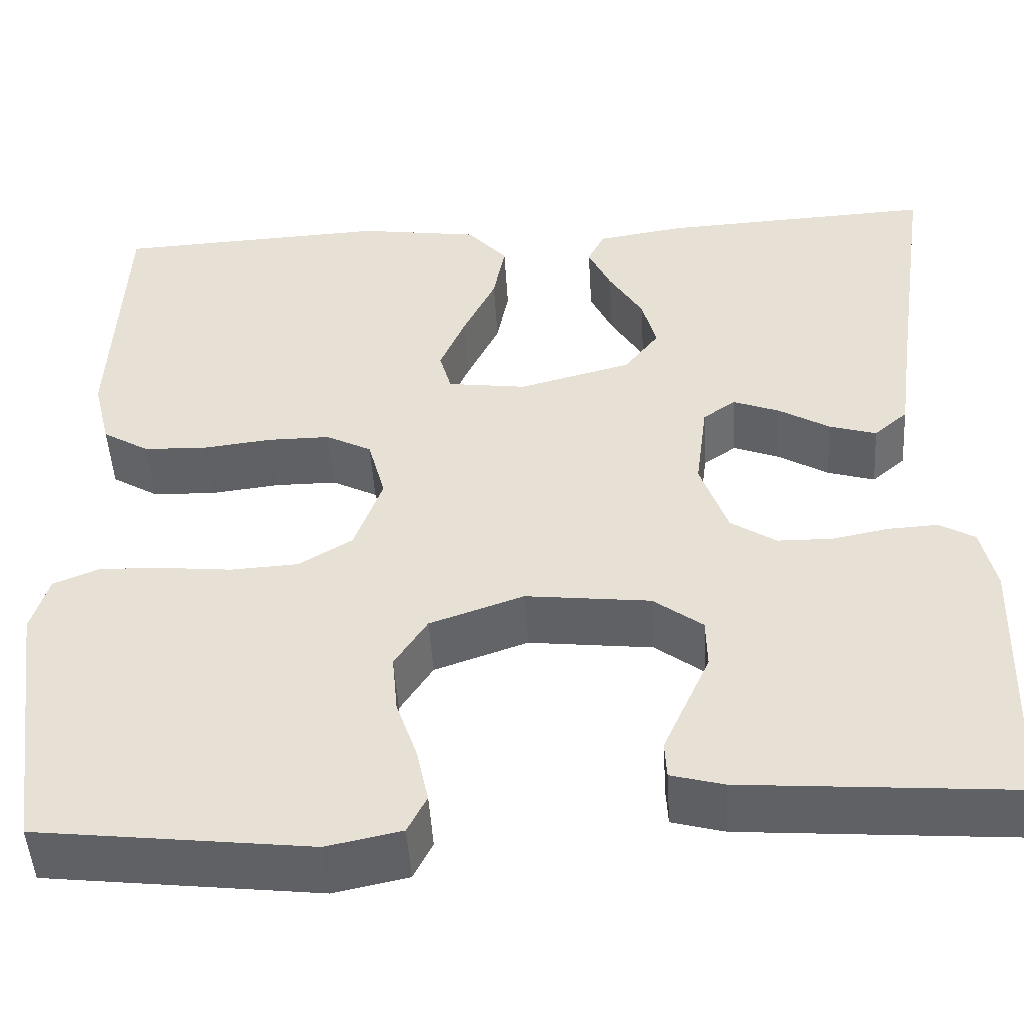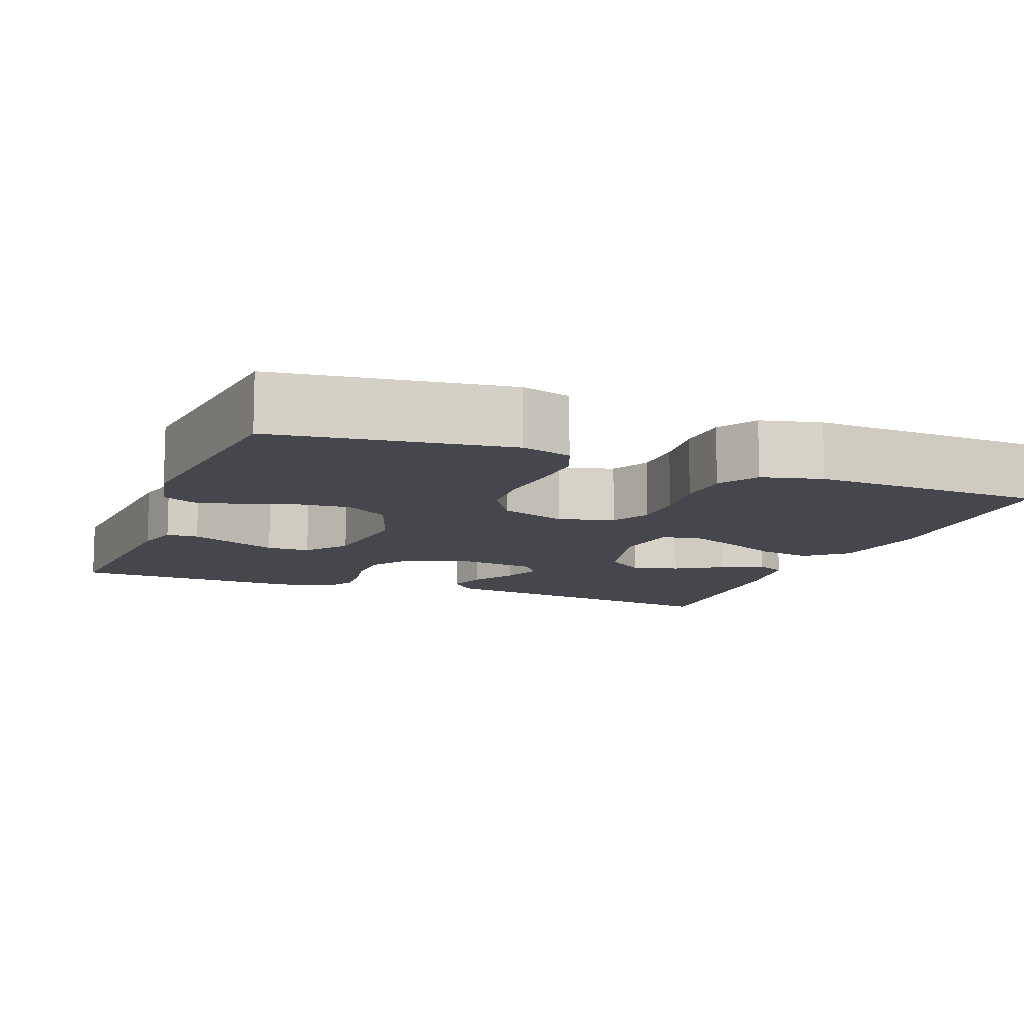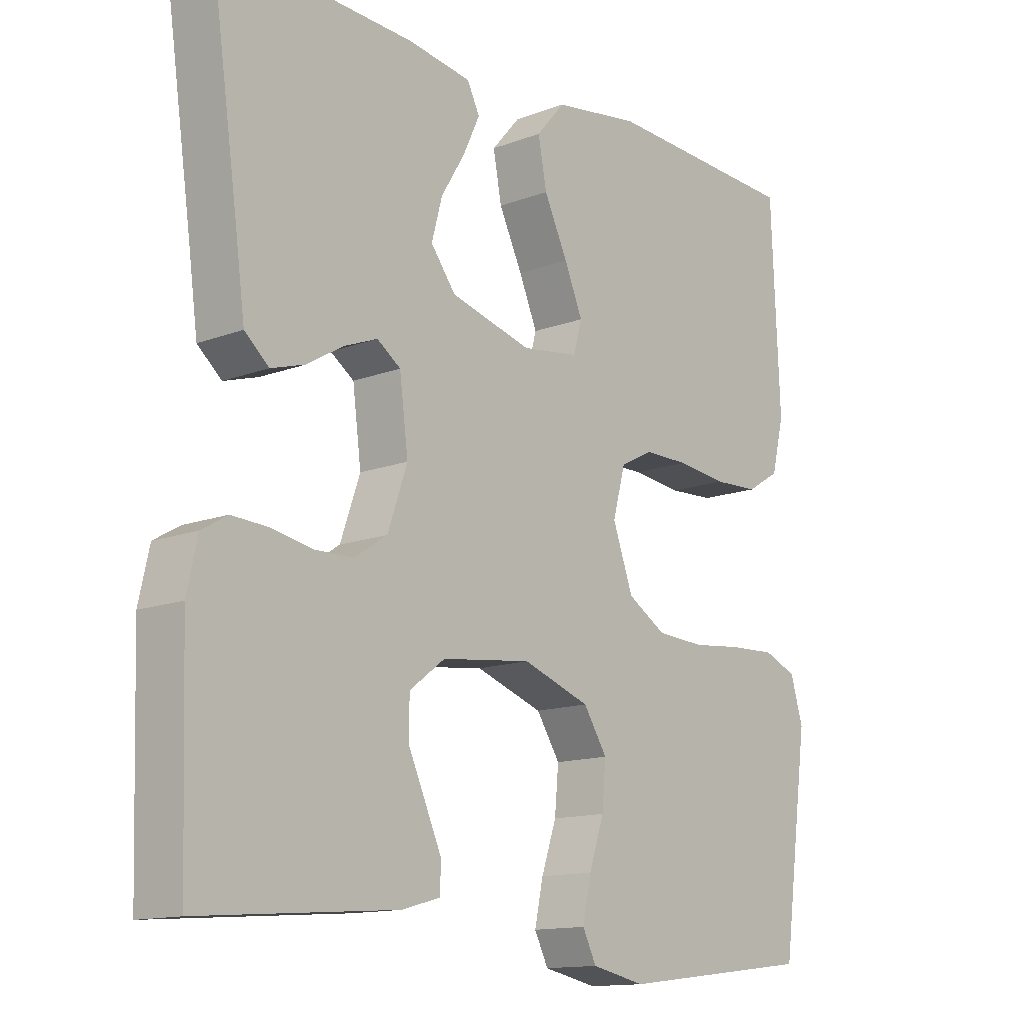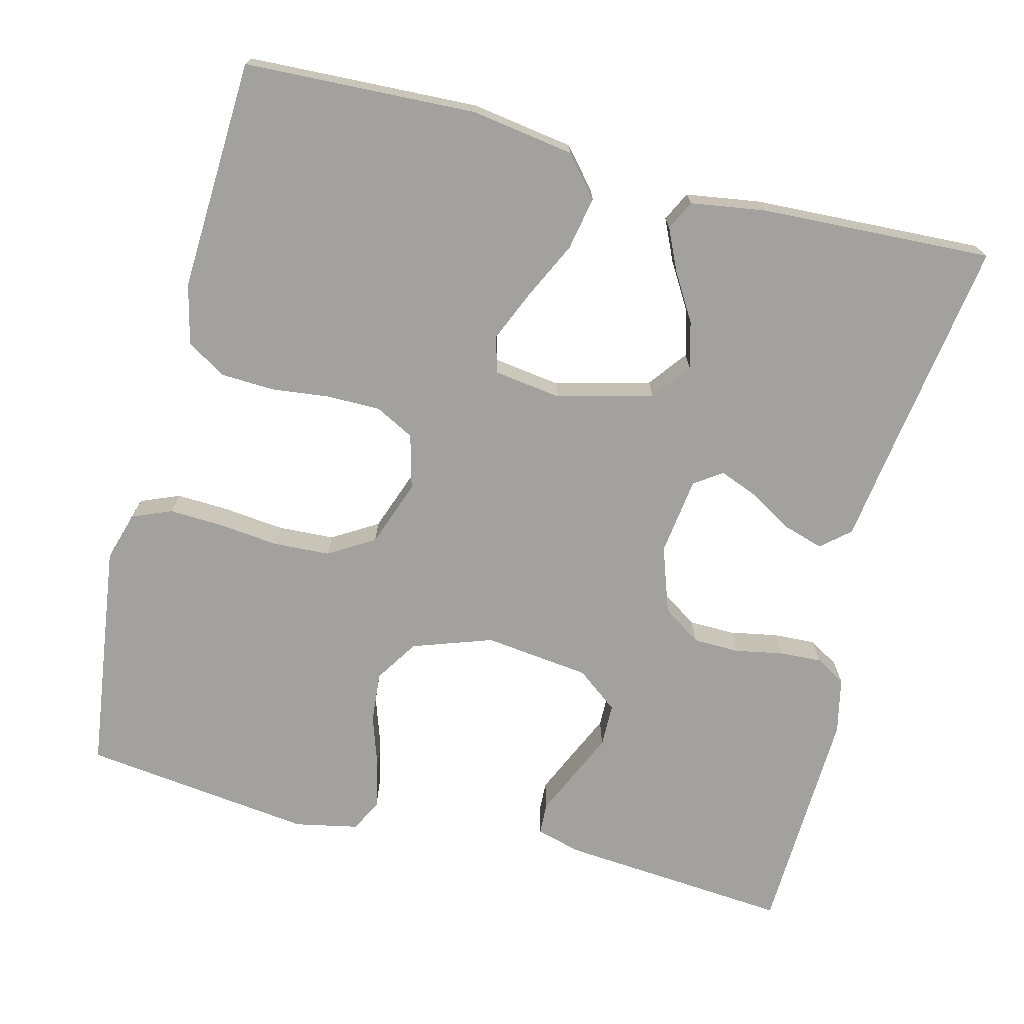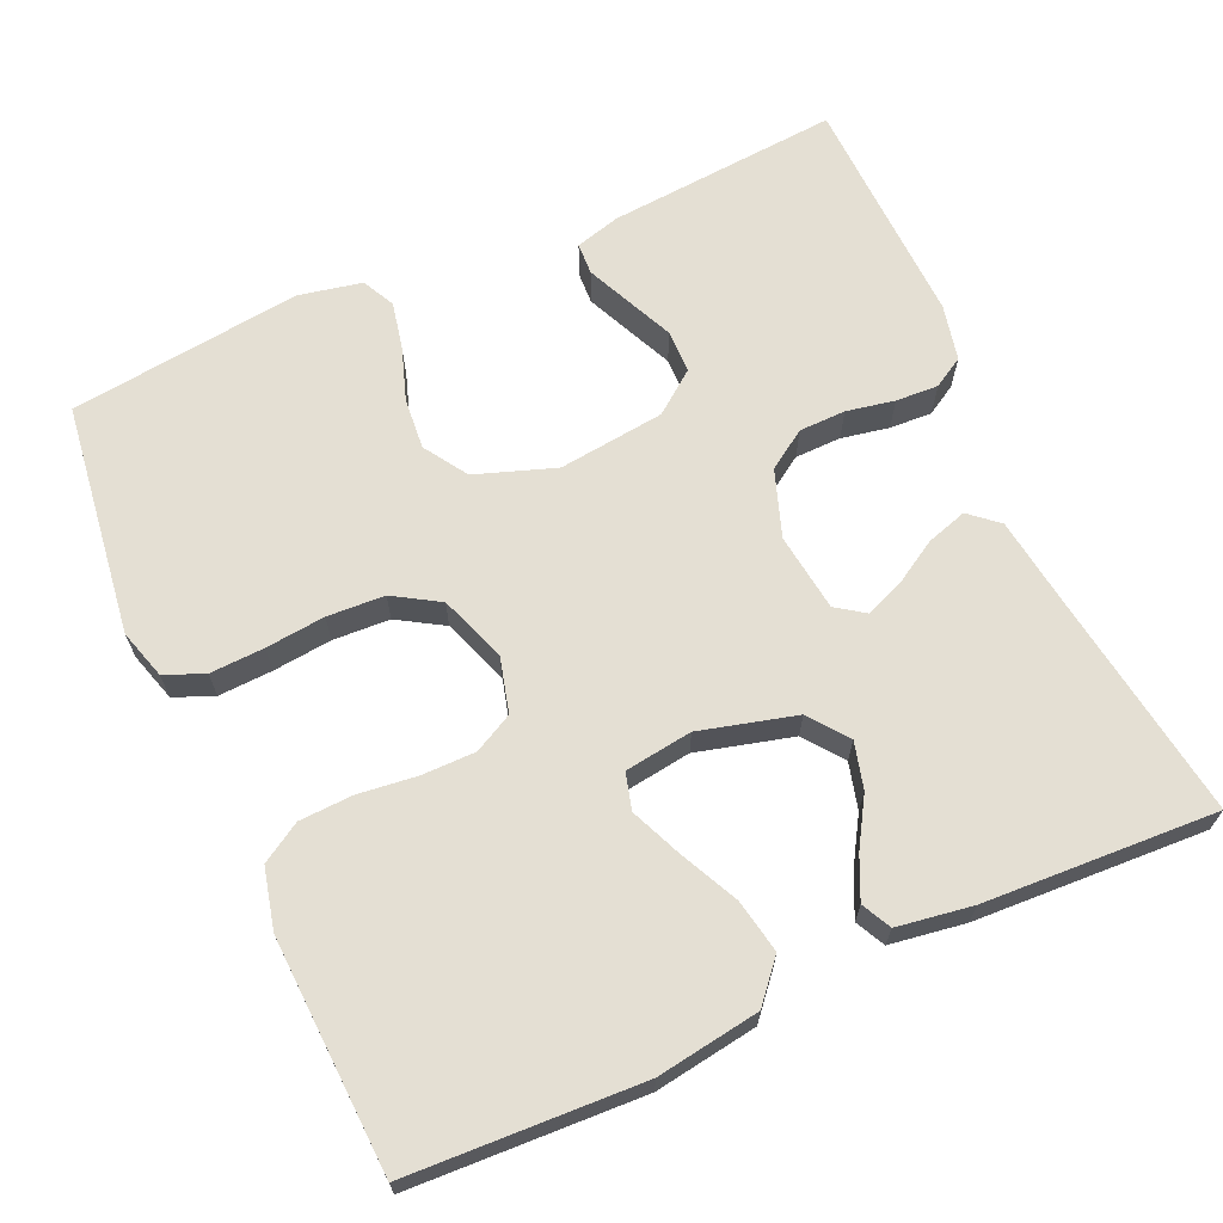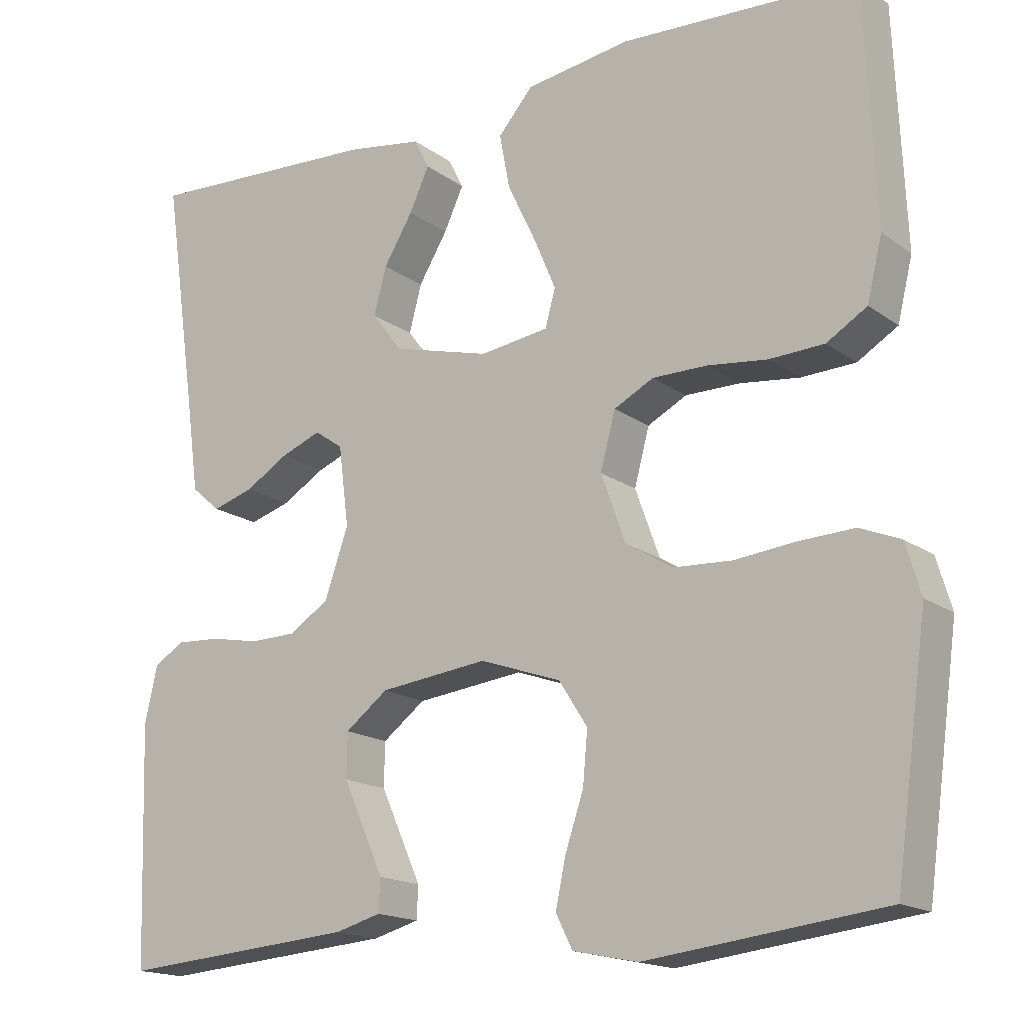
<metadata>
{"format":"obj","ext":"obj","renderer":"f3d","projection":"perspective","resolution":1024,"background":"white","views":[{"elev":-48.8,"azim":3.5,"up":"+Z"},{"elev":-11.0,"azim":-111.1,"up":"+Y"},{"elev":-13.5,"azim":130.5,"up":"+Z"},{"elev":-72.0,"azim":-14.4,"up":"+Y"},{"elev":66.7,"azim":-24.2,"up":"+Y"},{"elev":-16.7,"azim":-144.8,"up":"+Z"}]}
</metadata>
<code>
v 0.5 0.07 0.5
v 0.457 0.07 0.2
v 0.442 0.07 0.089
v 0.405 0.07 0.057
v 0.353 0.07 0.073
v 0.298 0.07 0.106
v 0.247 0.07 0.126
v 0.211 0.07 0.101
v 0.198 0.07 0
v 0.228 0.07 -0.086
v 0.278 0.07 -0.119
v 0.338 0.07 -0.12
v 0.4 0.07 -0.108
v 0.455 0.07 -0.105
v 0.494 0.07 -0.128
v 0.51 0.07 -0.2
v 0.5 0.07 -0.5
v 0.2 0.07 -0.476
v 0.142 0.07 -0.46
v 0.14 0.07 -0.419
v 0.165 0.07 -0.363
v 0.192 0.07 -0.303
v 0.191 0.07 -0.247
v 0.137 0.07 -0.206
v 0 0.07 -0.19
v -0.103 0.07 -0.226
v -0.139 0.07 -0.282
v -0.133 0.07 -0.348
v -0.11 0.07 -0.416
v -0.097 0.07 -0.477
v -0.118 0.07 -0.519
v -0.2 0.07 -0.536
v -0.5 0.07 -0.5
v -0.541 0.07 -0.2
v -0.522 0.07 -0.136
v -0.471 0.07 -0.115
v -0.401 0.07 -0.118
v -0.324 0.07 -0.126
v -0.25 0.07 -0.122
v -0.191 0.07 -0.086
v -0.16 0.07 0
v -0.179 0.07 0.071
v -0.229 0.07 0.097
v -0.298 0.07 0.097
v -0.374 0.07 0.088
v -0.443 0.07 0.091
v -0.494 0.07 0.122
v -0.513 0.07 0.2
v -0.5 0.07 0.5
v -0.2 0.07 0.514
v -0.067 0.07 0.494
v -0.023 0.07 0.443
v -0.036 0.07 0.374
v -0.072 0.07 0.299
v -0.1 0.07 0.233
v -0.087 0.07 0.186
v 0 0.07 0.174
v 0.124 0.07 0.207
v 0.162 0.07 0.257
v 0.146 0.07 0.317
v 0.109 0.07 0.378
v 0.084 0.07 0.432
v 0.103 0.07 0.47
v 0.2 0.07 0.485
v 0.5 0 0.5
v 0.457 0 0.2
v 0.442 0 0.089
v 0.405 0 0.057
v 0.353 0 0.073
v 0.298 0 0.106
v 0.247 0 0.126
v 0.211 0 0.101
v 0.198 0 0
v 0.228 0 -0.086
v 0.278 0 -0.119
v 0.338 0 -0.12
v 0.4 0 -0.108
v 0.455 0 -0.105
v 0.494 0 -0.128
v 0.51 0 -0.2
v 0.5 0 -0.5
v 0.2 0 -0.476
v 0.142 0 -0.46
v 0.14 0 -0.419
v 0.165 0 -0.363
v 0.192 0 -0.303
v 0.191 0 -0.247
v 0.137 0 -0.206
v 0 0 -0.19
v -0.103 0 -0.226
v -0.139 0 -0.282
v -0.133 0 -0.348
v -0.11 0 -0.416
v -0.097 0 -0.477
v -0.118 0 -0.519
v -0.2 0 -0.536
v -0.5 0 -0.5
v -0.541 0 -0.2
v -0.522 0 -0.136
v -0.471 0 -0.115
v -0.401 0 -0.118
v -0.324 0 -0.126
v -0.25 0 -0.122
v -0.191 0 -0.086
v -0.16 0 0
v -0.179 0 0.071
v -0.229 0 0.097
v -0.298 0 0.097
v -0.374 0 0.088
v -0.443 0 0.091
v -0.494 0 0.122
v -0.513 0 0.2
v -0.5 0 0.5
v -0.2 0 0.514
v -0.067 0 0.494
v -0.023 0 0.443
v -0.036 0 0.374
v -0.072 0 0.299
v -0.1 0 0.233
v -0.087 0 0.186
v 0 0 0.174
v 0.124 0 0.207
v 0.162 0 0.257
v 0.146 0 0.317
v 0.109 0 0.378
v 0.084 0 0.432
v 0.103 0 0.47
v 0.2 0 0.485
f 64 1 2
f 63 64 2
f 62 63 2
f 61 62 2
f 60 61 2
f 4 5 6
f 3 4 6
f 2 3 6
f 60 2 6
f 59 60 6
f 58 59 6 7
f 57 58 7 8
f 56 57 8 9
f 52 53 54
f 51 52 54
f 50 51 54
f 49 50 54
f 48 49 54
f 47 48 54
f 46 47 54
f 45 46 54
f 44 45 54
f 43 44 54 55
f 42 43 55 56
f 36 37 38
f 35 36 38
f 34 35 38
f 33 34 38
f 32 33 38
f 31 32 38
f 30 31 38
f 29 30 38
f 28 29 38
f 27 28 38 39
f 26 27 39 40
f 20 21 22
f 19 20 22
f 18 19 22
f 17 18 22
f 16 17 22
f 15 16 22
f 14 15 22
f 13 14 22
f 12 13 22
f 11 12 22 23
f 10 11 23 24
f 10 24 25
f 9 10 25
f 56 9 25
f 42 56 25
f 41 42 25
f 25 26 40 41
f 66 65 128
f 66 128 127
f 66 127 126
f 66 126 125
f 66 125 124
f 70 69 68
f 70 68 67
f 70 67 66
f 70 66 124
f 70 124 123
f 71 70 123 122
f 72 71 122 121
f 73 72 121 120
f 118 117 116
f 118 116 115
f 118 115 114
f 118 114 113
f 118 113 112
f 118 112 111
f 118 111 110
f 118 110 109
f 118 109 108
f 119 118 108 107
f 120 119 107 106
f 102 101 100
f 102 100 99
f 102 99 98
f 102 98 97
f 102 97 96
f 102 96 95
f 102 95 94
f 102 94 93
f 102 93 92
f 103 102 92 91
f 104 103 91 90
f 86 85 84
f 86 84 83
f 86 83 82
f 86 82 81
f 86 81 80
f 86 80 79
f 86 79 78
f 86 78 77
f 86 77 76
f 87 86 76 75
f 88 87 75 74
f 89 88 74
f 89 74 73
f 89 73 120
f 89 120 106
f 89 106 105
f 105 104 90 89
f 1 65 66 2
f 2 66 67 3
f 3 67 68 4
f 4 68 69 5
f 5 69 70 6
f 6 70 71 7
f 7 71 72 8
f 8 72 73 9
f 9 73 74 10
f 10 74 75 11
f 11 75 76 12
f 12 76 77 13
f 13 77 78 14
f 14 78 79 15
f 15 79 80 16
f 16 80 81 17
f 17 81 82 18
f 18 82 83 19
f 19 83 84 20
f 20 84 85 21
f 21 85 86 22
f 22 86 87 23
f 23 87 88 24
f 24 88 89 25
f 25 89 90 26
f 26 90 91 27
f 27 91 92 28
f 28 92 93 29
f 29 93 94 30
f 30 94 95 31
f 31 95 96 32
f 32 96 97 33
f 33 97 98 34
f 34 98 99 35
f 35 99 100 36
f 36 100 101 37
f 37 101 102 38
f 38 102 103 39
f 39 103 104 40
f 40 104 105 41
f 41 105 106 42
f 42 106 107 43
f 43 107 108 44
f 44 108 109 45
f 45 109 110 46
f 46 110 111 47
f 47 111 112 48
f 48 112 113 49
f 49 113 114 50
f 50 114 115 51
f 51 115 116 52
f 52 116 117 53
f 53 117 118 54
f 54 118 119 55
f 55 119 120 56
f 56 120 121 57
f 57 121 122 58
f 58 122 123 59
f 59 123 124 60
f 60 124 125 61
f 61 125 126 62
f 62 126 127 63
f 63 127 128 64
f 64 128 65 1

</code>
